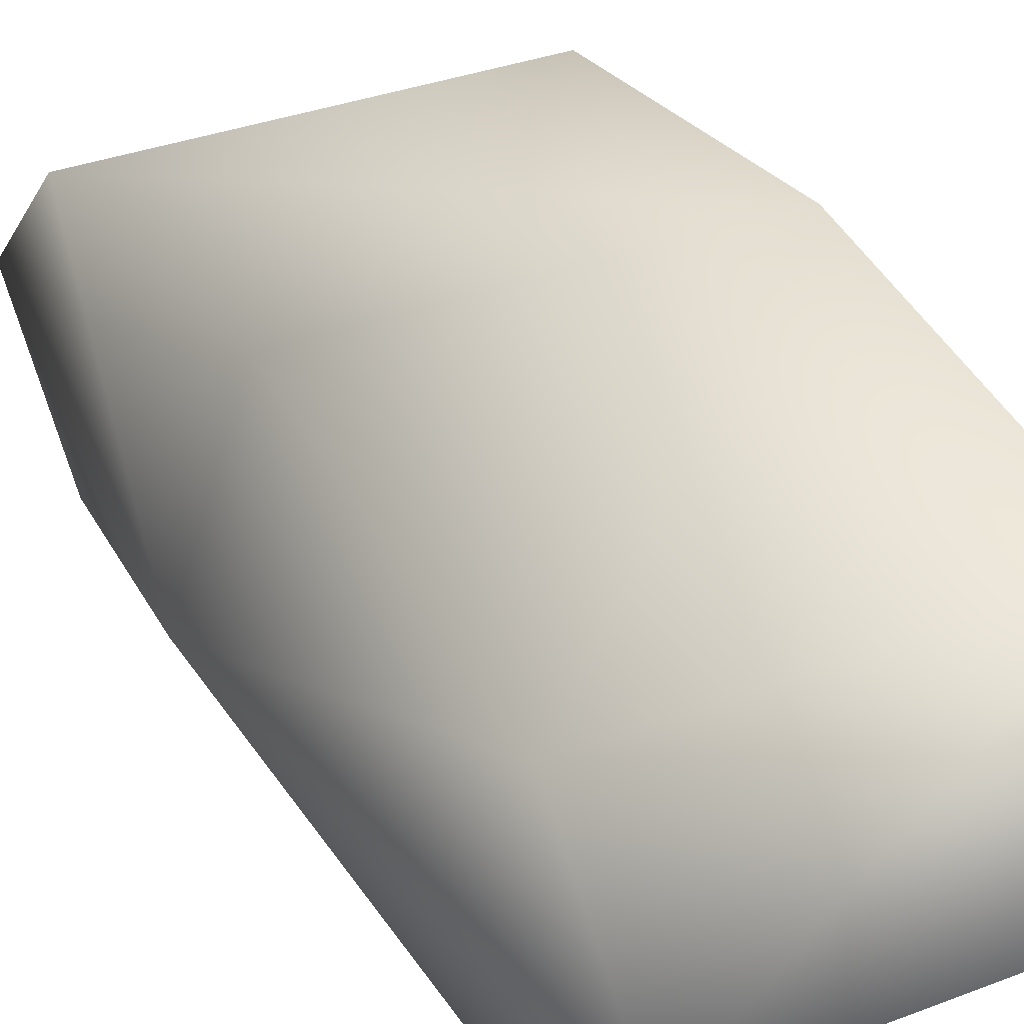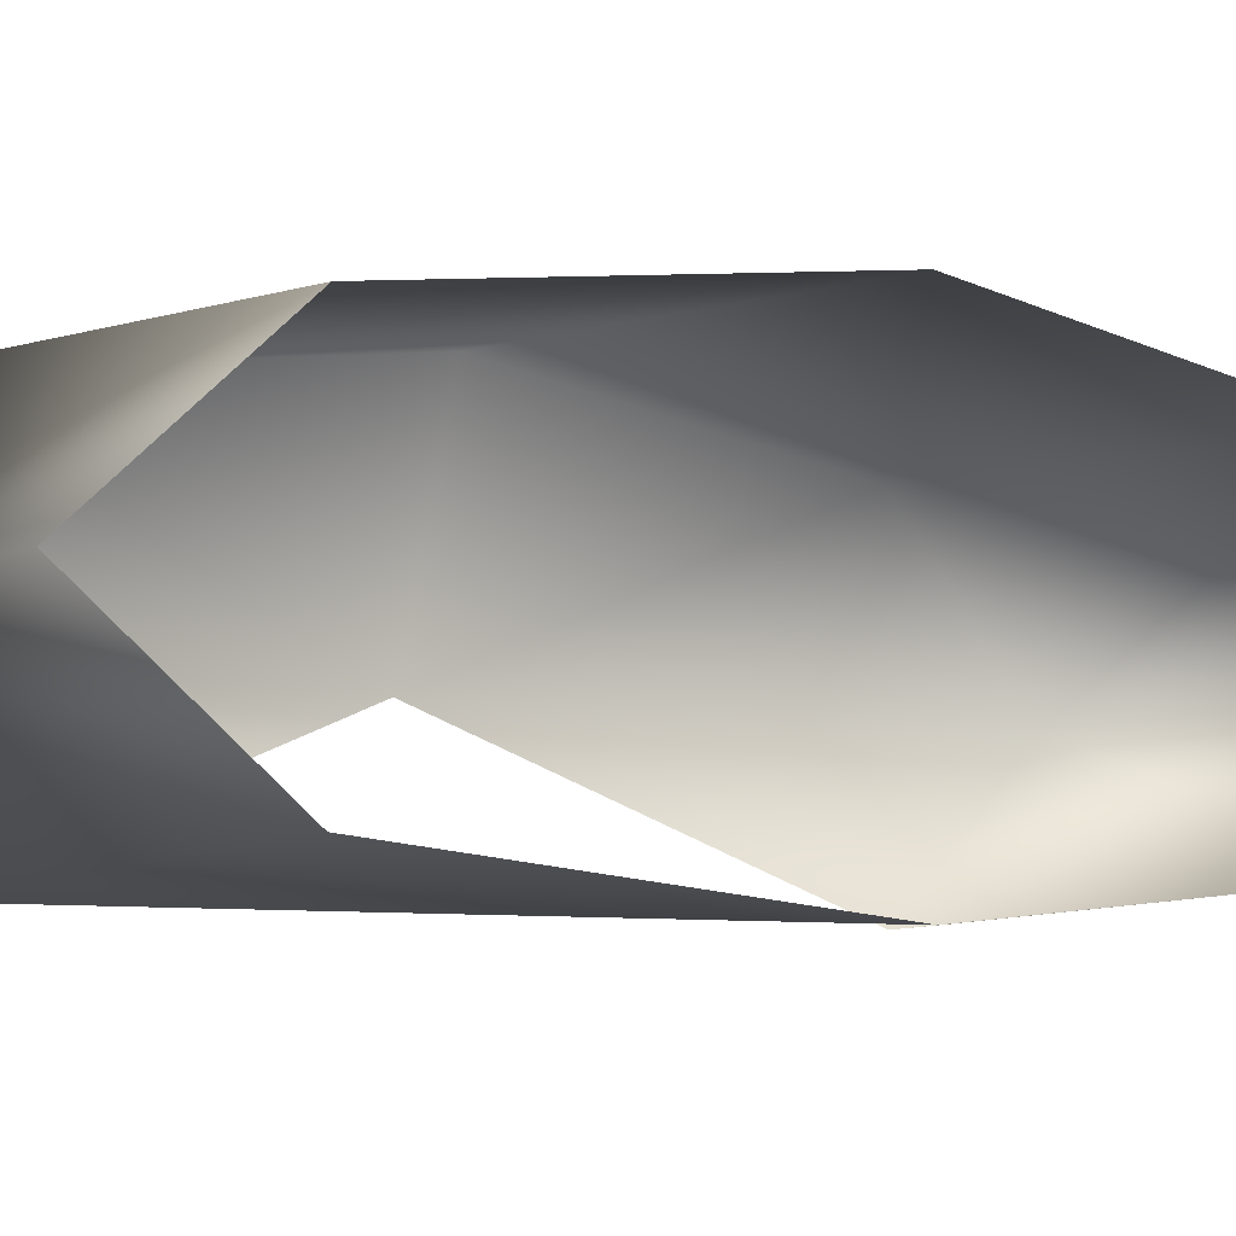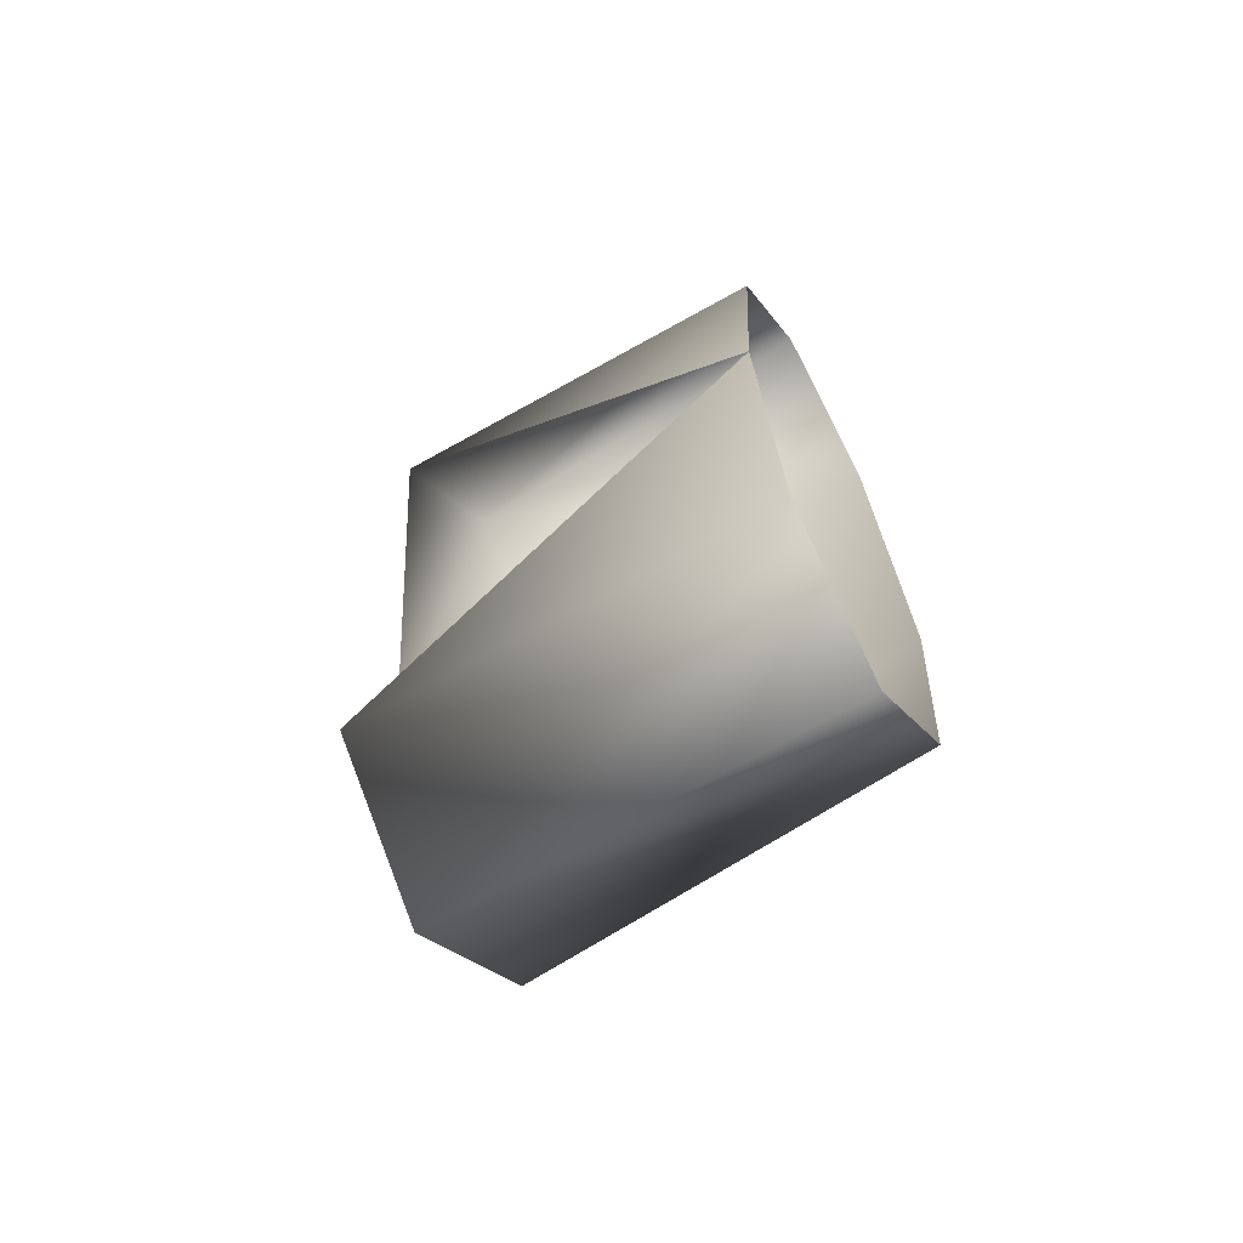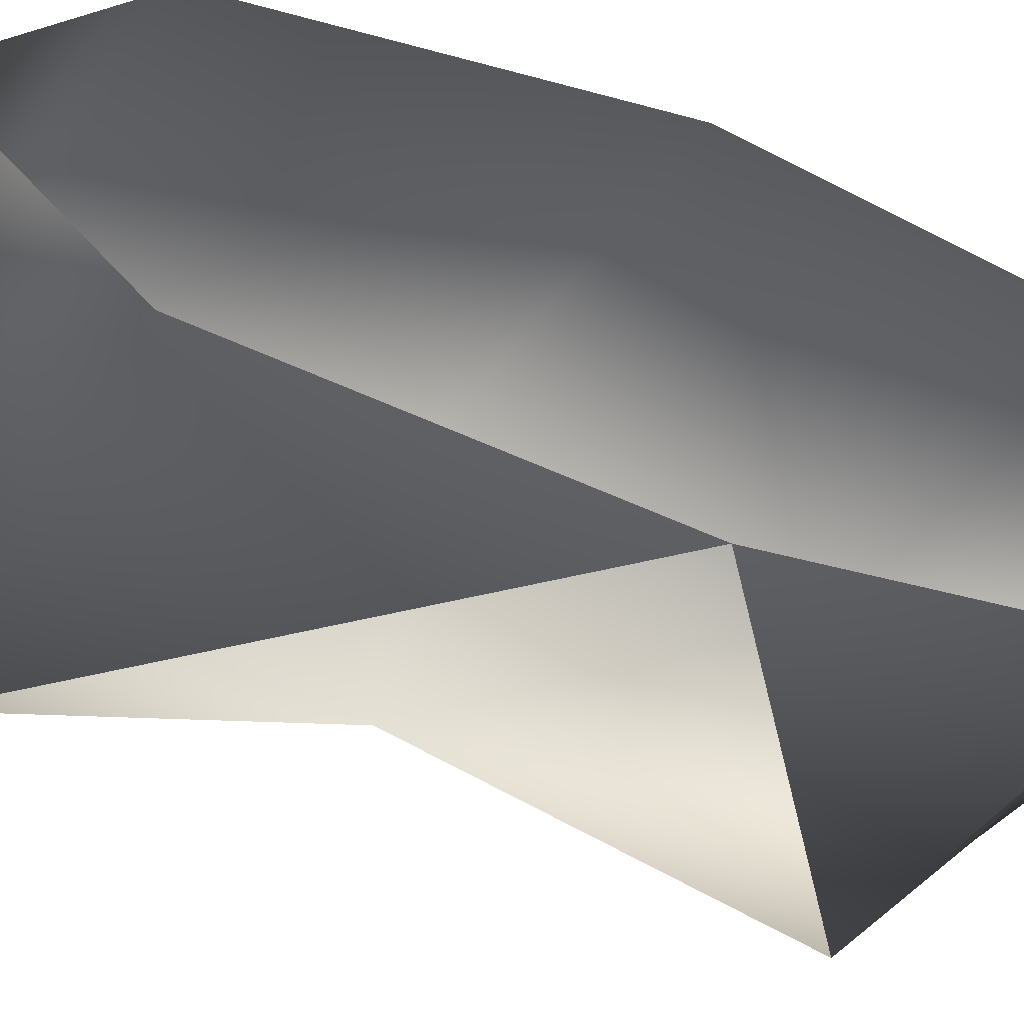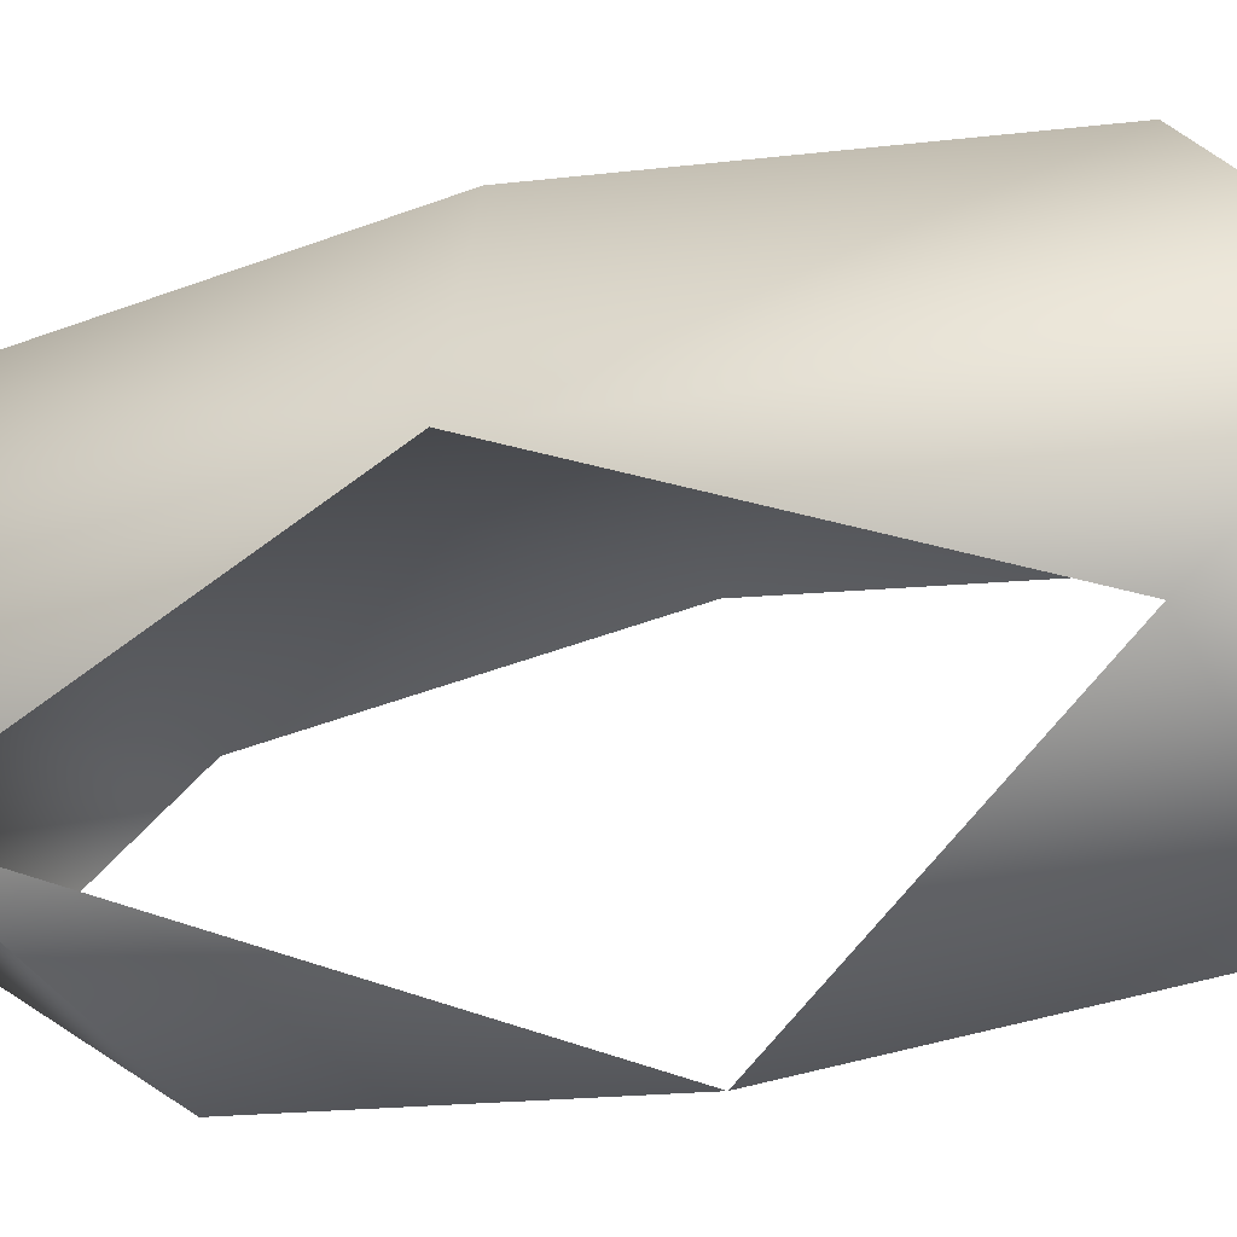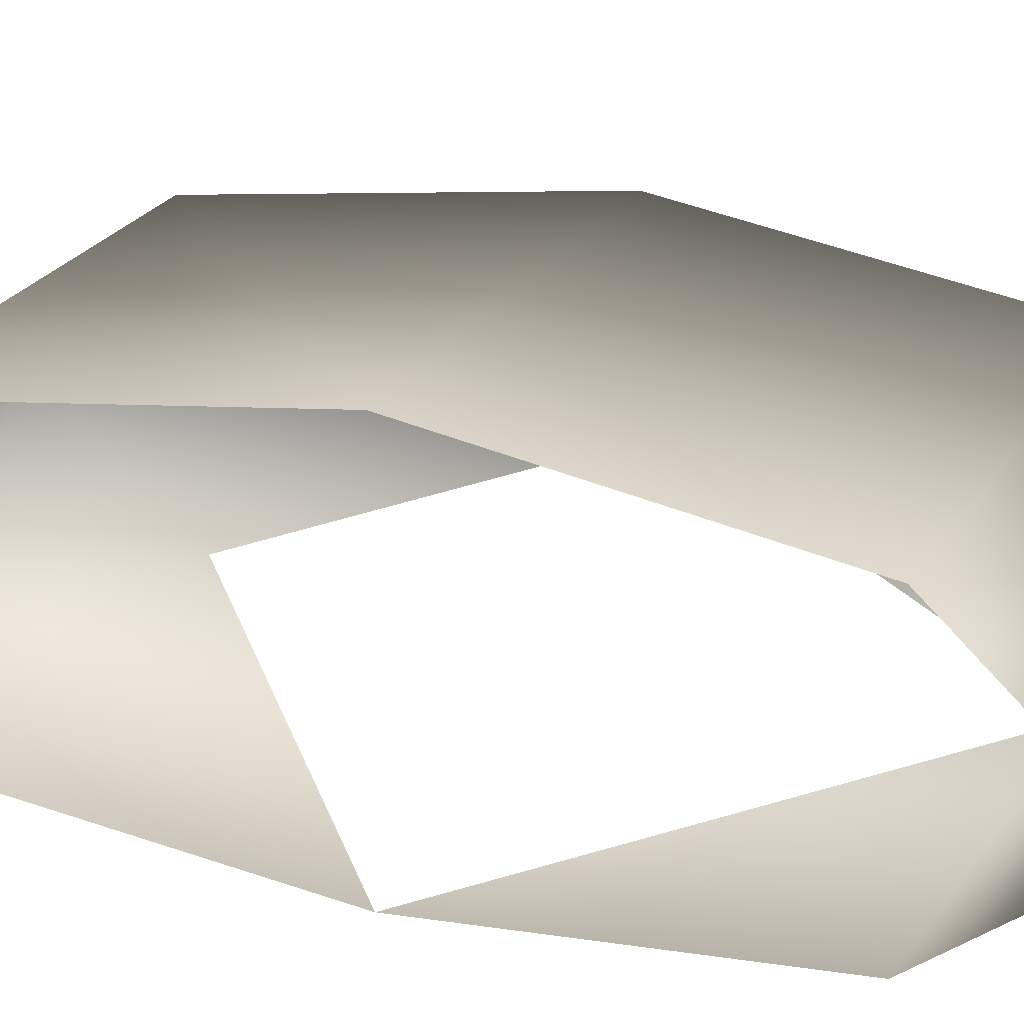
<metadata>
{"format":"obj","ext":"obj","renderer":"f3d","projection":"perspective","resolution":1024,"background":"white","views":[{"elev":37.4,"azim":-28.5,"up":"+Y"},{"elev":-6.4,"azim":52.4,"up":"+Y"},{"elev":-68.0,"azim":31.0,"up":"+Z"},{"elev":-36.5,"azim":62.0,"up":"+Y"},{"elev":-31.6,"azim":-71.0,"up":"+Y"},{"elev":22.5,"azim":114.5,"up":"+Y"}]}
</metadata>
<code>
v -12 18 27
v -12 21 5
v -16 9 5
v -12 9 35
v -12 18 27
v -16 9 5
v -12 1 26
v -12 9 35
v -16 9 5
v -12 9 -23
v -12 1 -15
v -16 9 5
v -12 18 -15
v -12 9 -23
v -16 9 5
v -12 21 5
v -12 18 -15
v -16 9 5
v -12 18 27
v 13 20 5
v -12 21 5
v -12 18 -15
v -12 21 5
v 13 20 5
v 13 20 5
v -12 18 27
v 13 17 27
v -12 9 35
v 13 17 27
v -12 18 27
v 13 17 27
v -12 9 35
v 13 9 36
v 13 2 27
v 13 9 36
v -12 9 35
v -12 9 35
v -12 1 26
v 13 2 27
v 13 0 5
v 13 2 27
v -12 1 26
v 13 0 5
v -12 1 -15
v 13 2 -15
v -12 9 -23
v 13 2 -15
v -12 1 -15
v 13 2 -15
v -12 9 -23
v 13 9 -24
v 13 17 -15
v 13 9 -24
v -12 9 -23
v -12 9 -23
v -12 18 -15
v 13 17 -15
v 13 20 5
v 13 17 -15
v -12 18 -15
f 1 2 3
f 4 5 6
f 7 8 9
f 10 11 12
f 13 14 15
f 16 17 18
f 19 20 21
f 22 23 24
f 25 26 27
f 28 29 30
f 31 32 33
f 34 35 36
f 37 38 39
f 40 41 42
f 43 44 45
f 46 47 48
f 49 50 51
f 52 53 54
f 55 56 57
f 58 59 60

</code>
